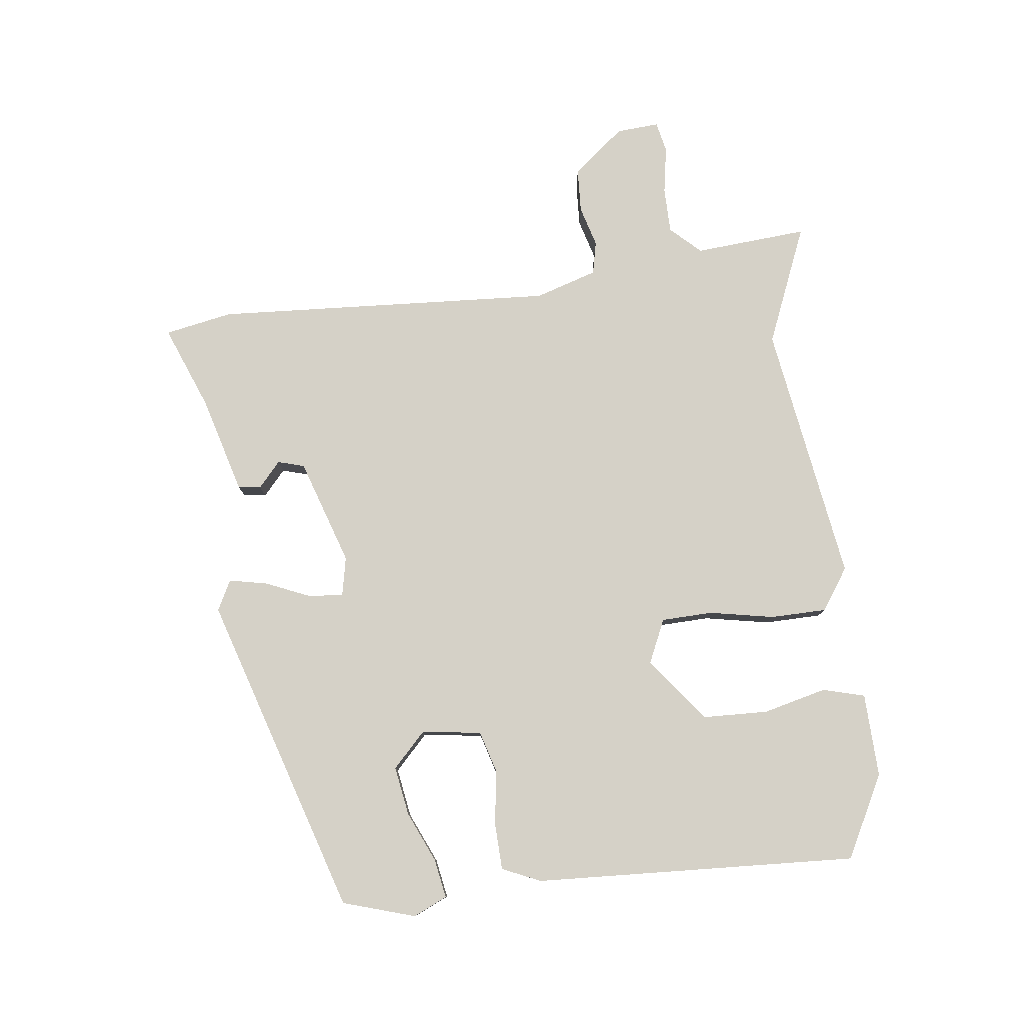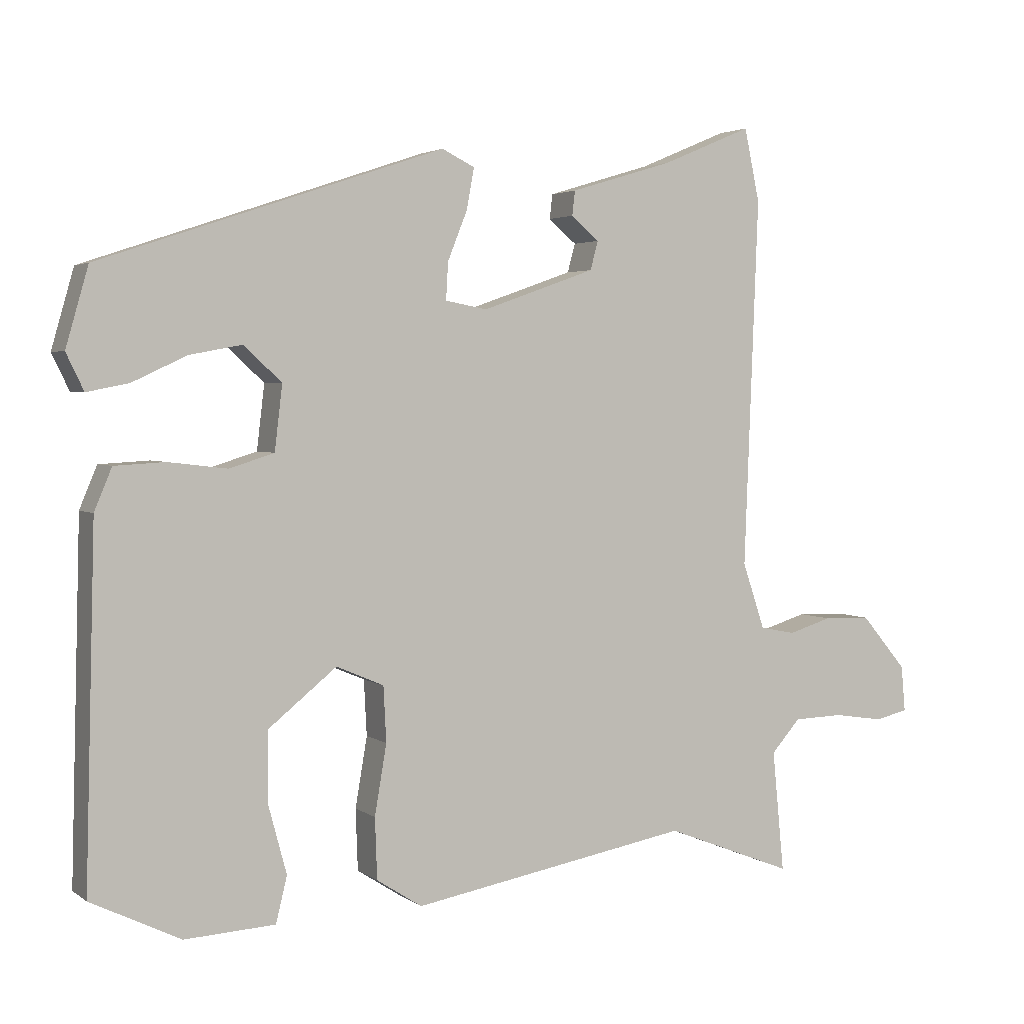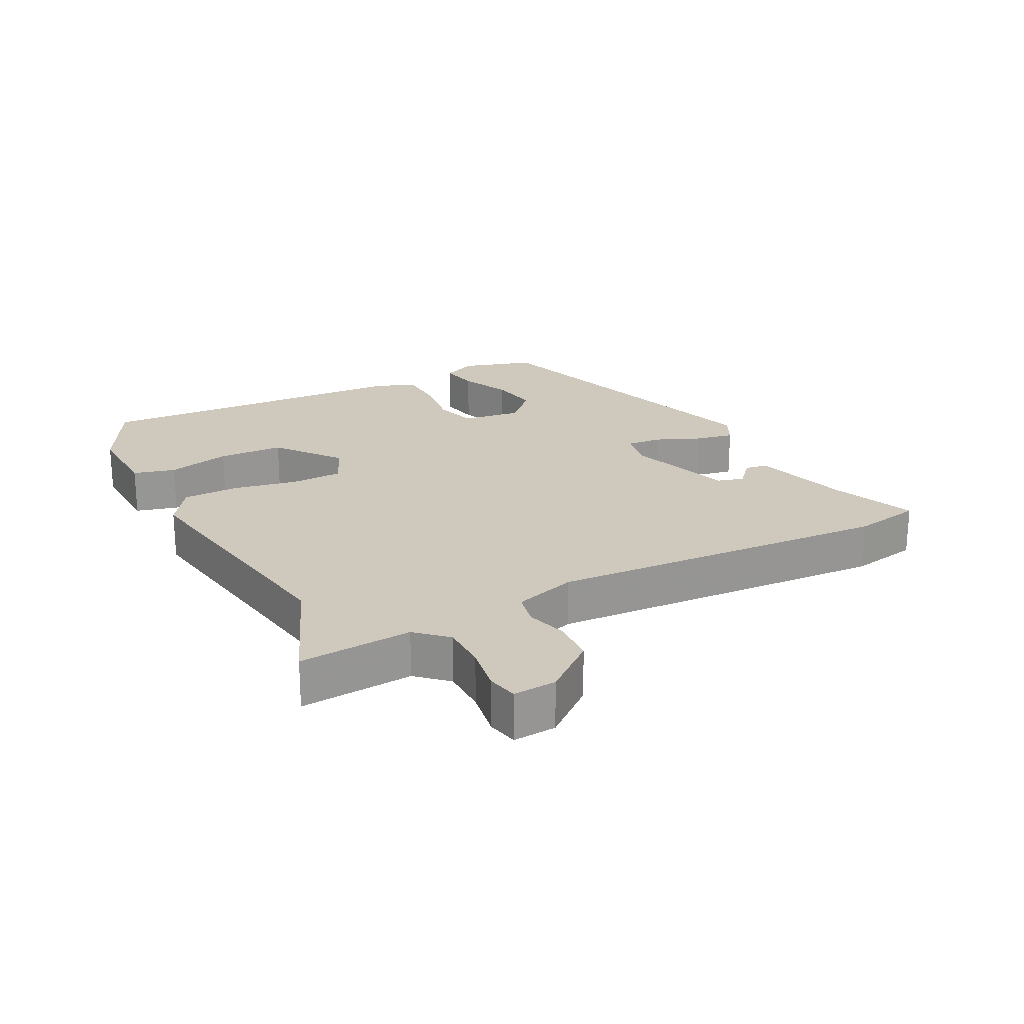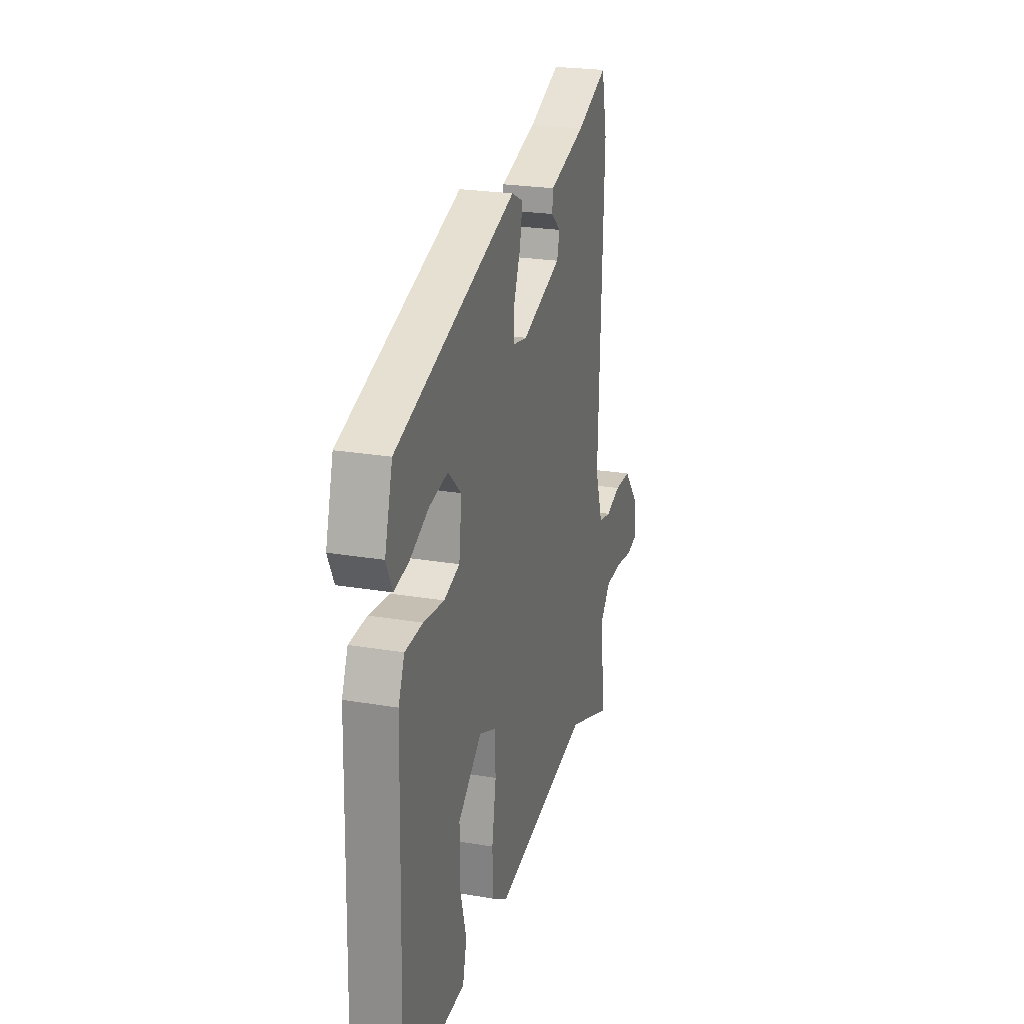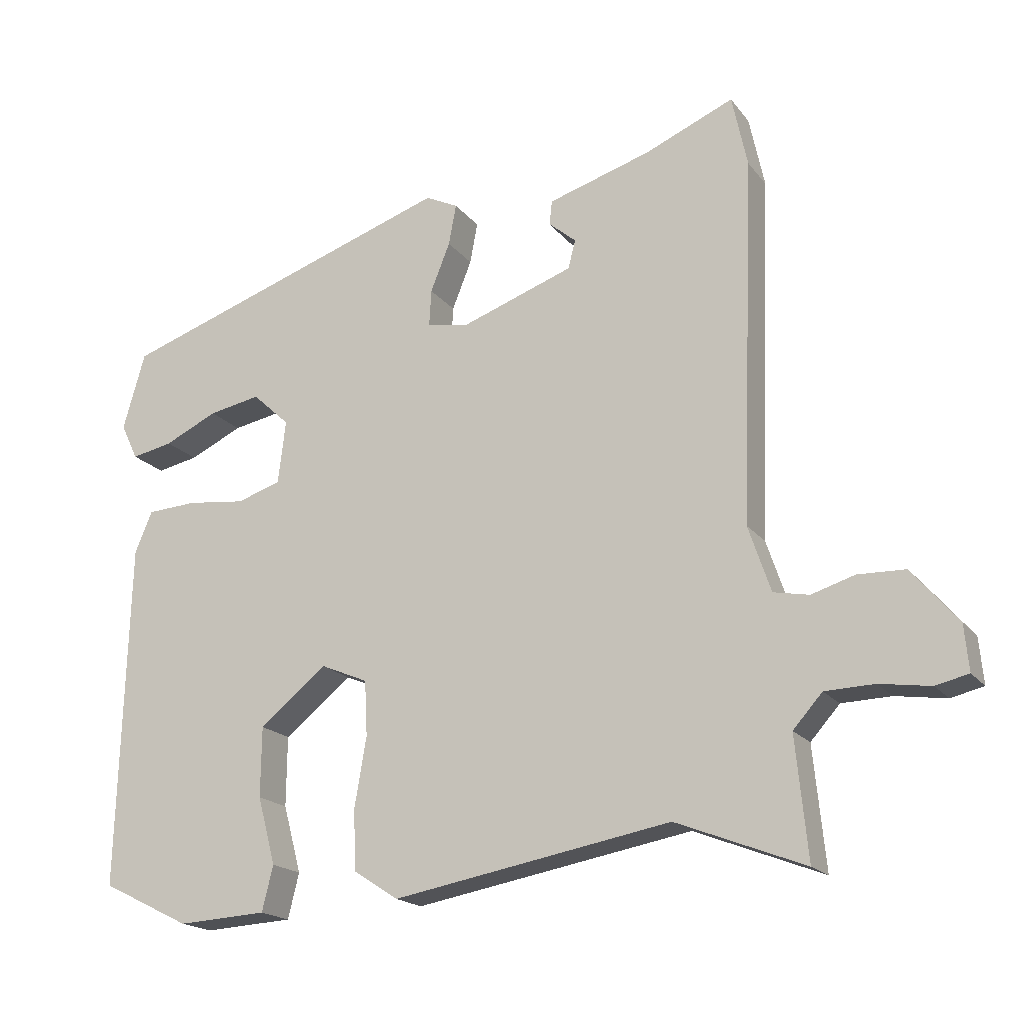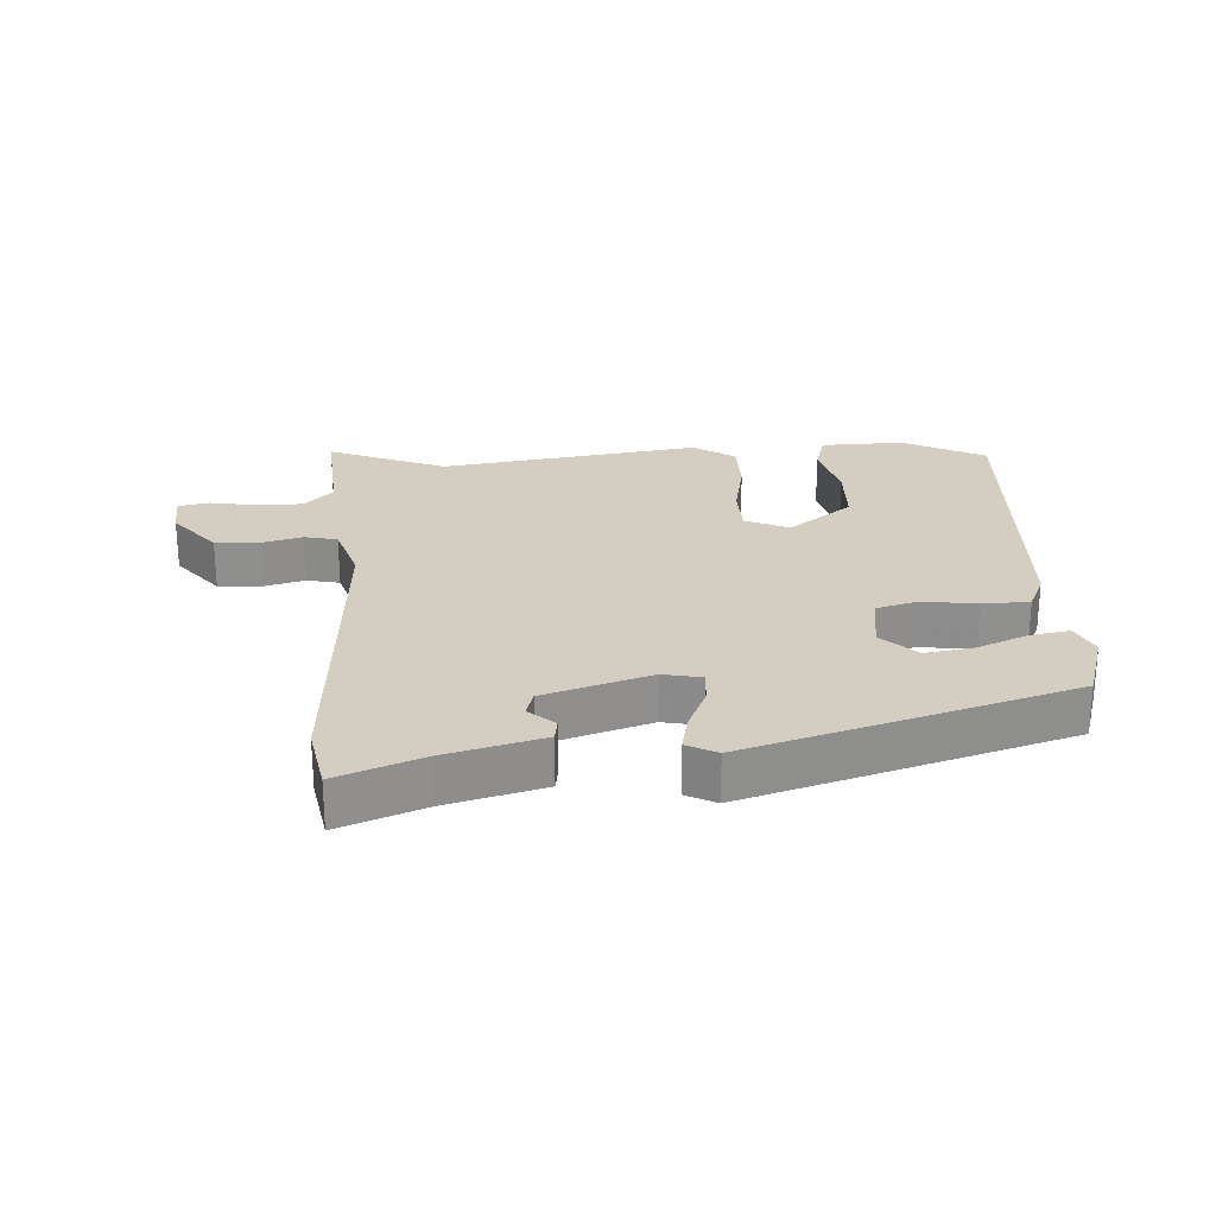
<metadata>
{"format":"obj","ext":"obj","renderer":"f3d","projection":"perspective","resolution":1024,"background":"white","views":[{"elev":79.5,"azim":84.3,"up":"+Y"},{"elev":3.1,"azim":154.2,"up":"+Z"},{"elev":22.5,"azim":-116.2,"up":"+Y"},{"elev":23.9,"azim":105.8,"up":"+Z"},{"elev":-18.6,"azim":-154.3,"up":"+Z"},{"elev":24.9,"azim":-1.9,"up":"+Y"}]}
</metadata>
<code>
v -0.509 0.07 0.458
v -0.487 0.07 0.562
v -0.359 0.07 0.508
v -0.21 0.07 0.463
v -0.206 0.07 0.428
v -0.246 0.07 0.394
v -0.235 0.07 0.353
v -0.073 0.07 0.296
v -0.013 0.07 0.307
v -0.016 0.07 0.36
v -0.044 0.07 0.43
v -0.055 0.07 0.489
v -0.008 0.07 0.512
v 0.483 0.07 0.347
v 0.515 0.07 0.235
v 0.49 0.07 0.183
v 0.43 0.07 0.195
v 0.353 0.07 0.231
v 0.278 0.07 0.245
v 0.224 0.07 0.195
v 0.235 0.07 0.103
v 0.299 0.07 0.083
v 0.383 0.07 0.093
v 0.455 0.07 0.089
v 0.48 0.07 0.029
v 0.494 0.07 -0.47
v 0.366 0.07 -0.533
v 0.237 0.07 -0.526
v 0.221 0.07 -0.461
v 0.247 0.07 -0.364
v 0.246 0.07 -0.263
v 0.149 0.07 -0.185
v 0.081 0.07 -0.214
v 0.077 0.07 -0.293
v 0.094 0.07 -0.393
v 0.091 0.07 -0.48
v 0.026 0.07 -0.522
v -0.374 0.07 -0.451
v -0.558 0.07 -0.523
v -0.541 0.07 -0.349
v -0.583 0.07 -0.302
v -0.654 0.07 -0.3
v -0.727 0.07 -0.311
v -0.774 0.07 -0.3
v -0.768 0.07 -0.234
v -0.702 0.07 -0.156
v -0.634 0.07 -0.154
v -0.572 0.07 -0.173
v -0.521 0.07 -0.163
v -0.489 0.07 -0.068
v -0.509 0 0.458
v -0.487 0 0.562
v -0.359 0 0.508
v -0.21 0 0.463
v -0.206 0 0.428
v -0.246 0 0.394
v -0.235 0 0.353
v -0.073 0 0.296
v -0.013 0 0.307
v -0.016 0 0.36
v -0.044 0 0.43
v -0.055 0 0.489
v -0.008 0 0.512
v 0.483 0 0.347
v 0.515 0 0.235
v 0.49 0 0.183
v 0.43 0 0.195
v 0.353 0 0.231
v 0.278 0 0.245
v 0.224 0 0.195
v 0.235 0 0.103
v 0.299 0 0.083
v 0.383 0 0.093
v 0.455 0 0.089
v 0.48 0 0.029
v 0.494 0 -0.47
v 0.366 0 -0.533
v 0.237 0 -0.526
v 0.221 0 -0.461
v 0.247 0 -0.364
v 0.246 0 -0.263
v 0.149 0 -0.185
v 0.081 0 -0.214
v 0.077 0 -0.293
v 0.094 0 -0.393
v 0.091 0 -0.48
v 0.026 0 -0.522
v -0.374 0 -0.451
v -0.558 0 -0.523
v -0.541 0 -0.349
v -0.583 0 -0.302
v -0.654 0 -0.3
v -0.727 0 -0.311
v -0.774 0 -0.3
v -0.768 0 -0.234
v -0.702 0 -0.156
v -0.634 0 -0.154
v -0.572 0 -0.173
v -0.521 0 -0.163
v -0.489 0 -0.068
f 45 46 47 48
f 45 48 49
f 42 43 44 45
f 41 42 45 49
f 40 41 49
f 38 39 40 49
f 37 38 49 50
f 34 35 36 37
f 33 34 37 50
f 27 28 29 30
f 27 30 31
f 26 27 31
f 25 26 31
f 22 23 24 25
f 22 25 31 32
f 15 16 17 18
f 15 18 19
f 14 15 19
f 13 14 19
f 10 11 12 13
f 9 10 13 19
f 8 9 19 20
f 3 4 5 6
f 3 6 7
f 2 3 7
f 1 2 7
f 50 1 7
f 33 50 7 8
f 21 22 32 33
f 8 20 21 33
f 98 97 96 95
f 99 98 95
f 95 94 93 92
f 99 95 92 91
f 99 91 90
f 99 90 89 88
f 100 99 88 87
f 87 86 85 84
f 100 87 84 83
f 80 79 78 77
f 81 80 77
f 81 77 76
f 81 76 75
f 75 74 73 72
f 82 81 75 72
f 68 67 66 65
f 69 68 65
f 69 65 64
f 69 64 63
f 63 62 61 60
f 69 63 60 59
f 70 69 59 58
f 56 55 54 53
f 57 56 53
f 57 53 52
f 57 52 51
f 57 51 100
f 58 57 100 83
f 83 82 72 71
f 83 71 70 58
f 1 51 52 2
f 2 52 53 3
f 3 53 54 4
f 4 54 55 5
f 5 55 56 6
f 6 56 57 7
f 7 57 58 8
f 8 58 59 9
f 9 59 60 10
f 10 60 61 11
f 11 61 62 12
f 12 62 63 13
f 13 63 64 14
f 14 64 65 15
f 15 65 66 16
f 16 66 67 17
f 17 67 68 18
f 18 68 69 19
f 19 69 70 20
f 20 70 71 21
f 21 71 72 22
f 22 72 73 23
f 23 73 74 24
f 24 74 75 25
f 25 75 76 26
f 26 76 77 27
f 27 77 78 28
f 28 78 79 29
f 29 79 80 30
f 30 80 81 31
f 31 81 82 32
f 32 82 83 33
f 33 83 84 34
f 34 84 85 35
f 35 85 86 36
f 36 86 87 37
f 37 87 88 38
f 38 88 89 39
f 39 89 90 40
f 40 90 91 41
f 41 91 92 42
f 42 92 93 43
f 43 93 94 44
f 44 94 95 45
f 45 95 96 46
f 46 96 97 47
f 47 97 98 48
f 48 98 99 49
f 49 99 100 50
f 50 100 51 1

</code>
